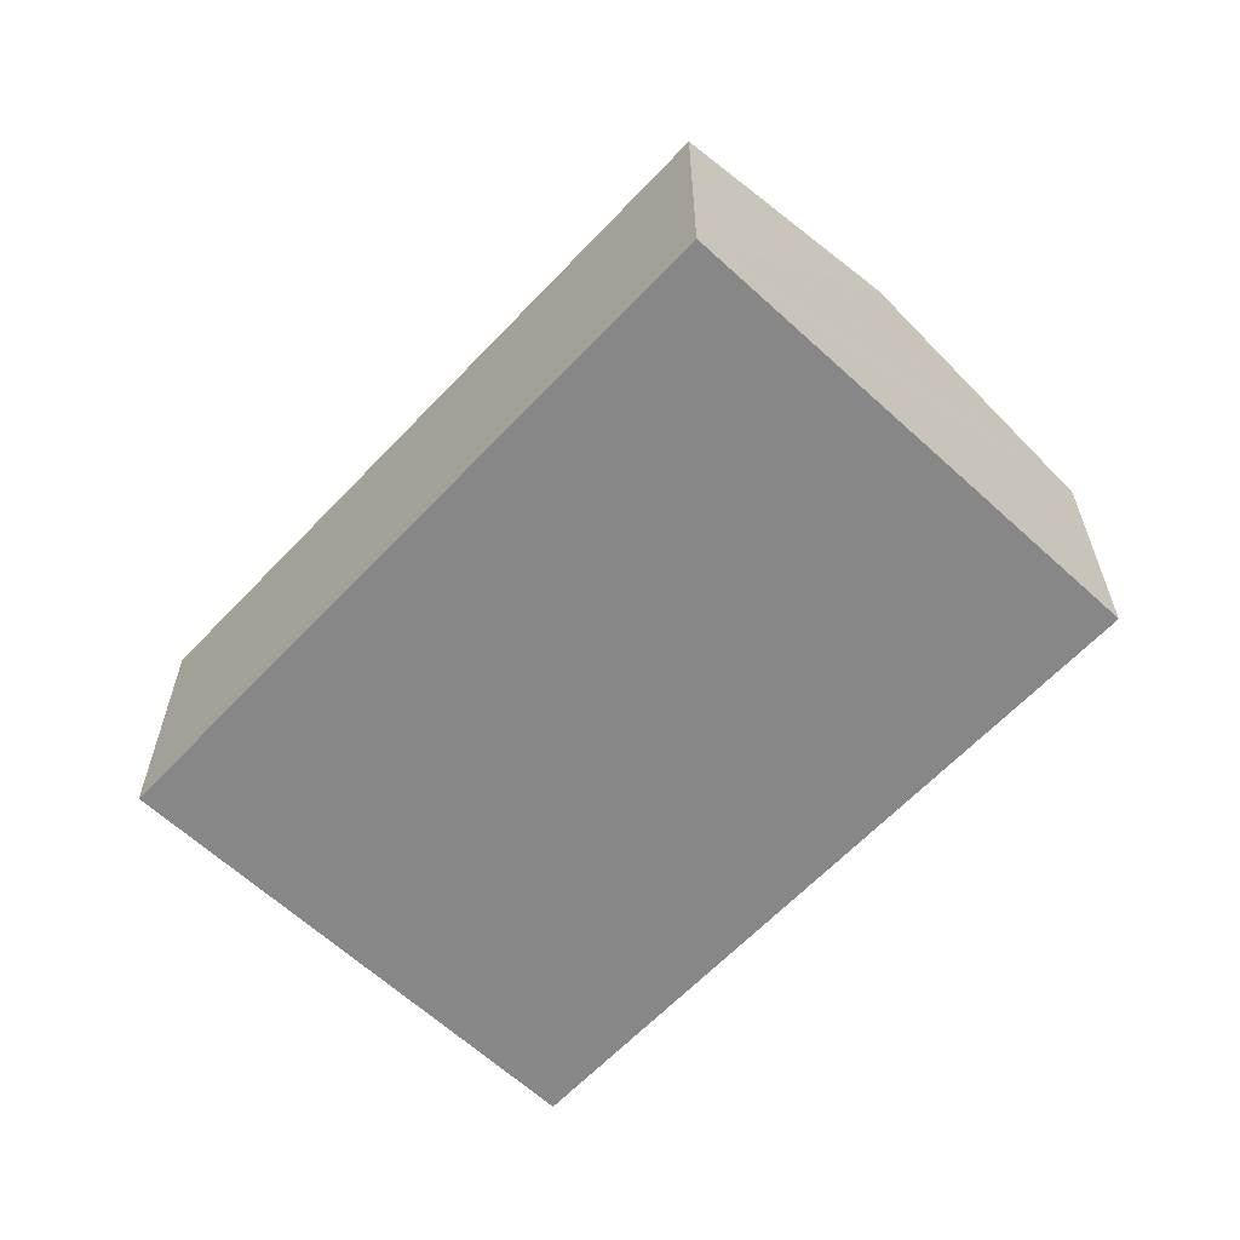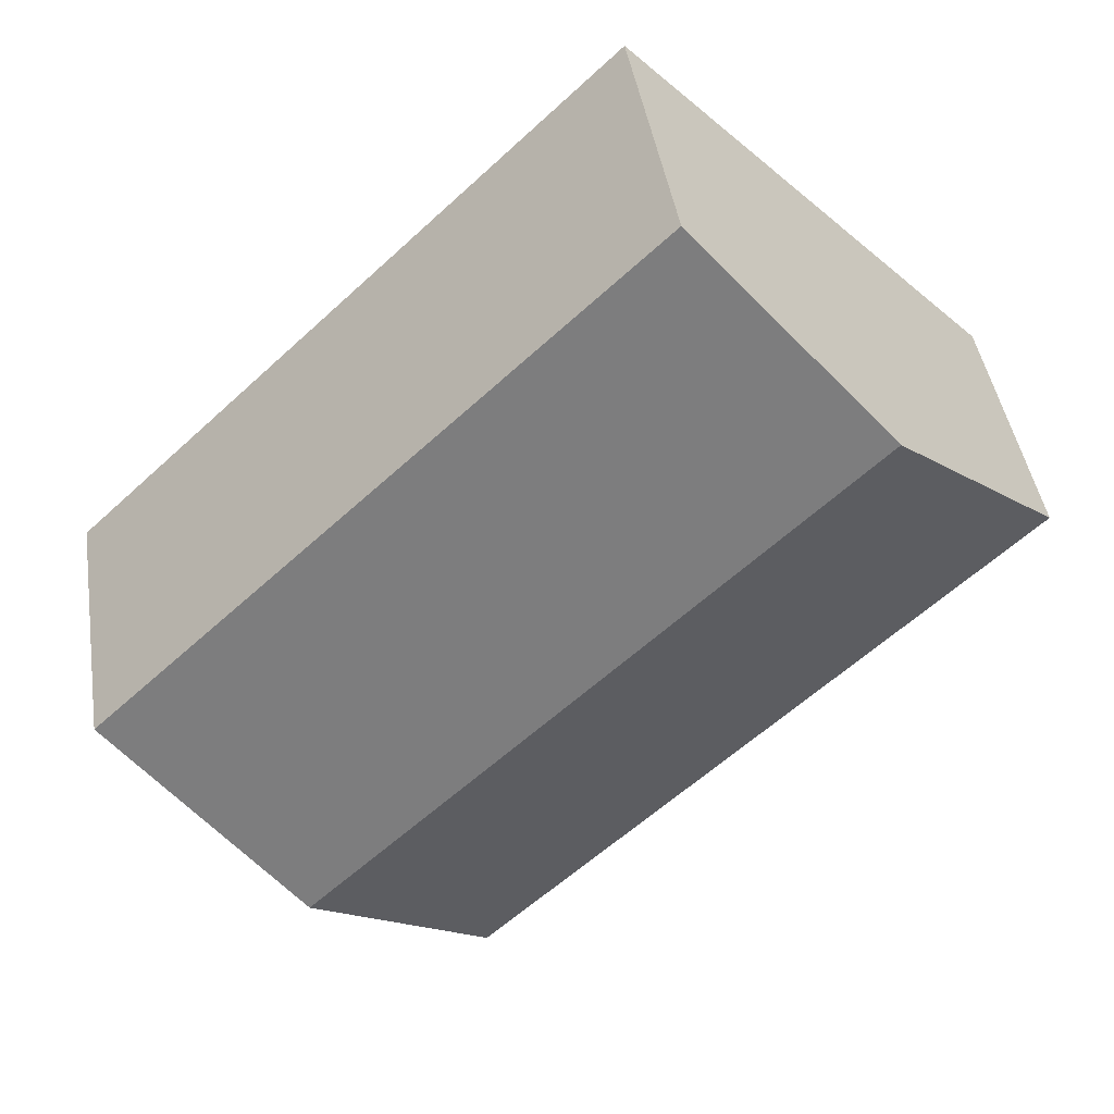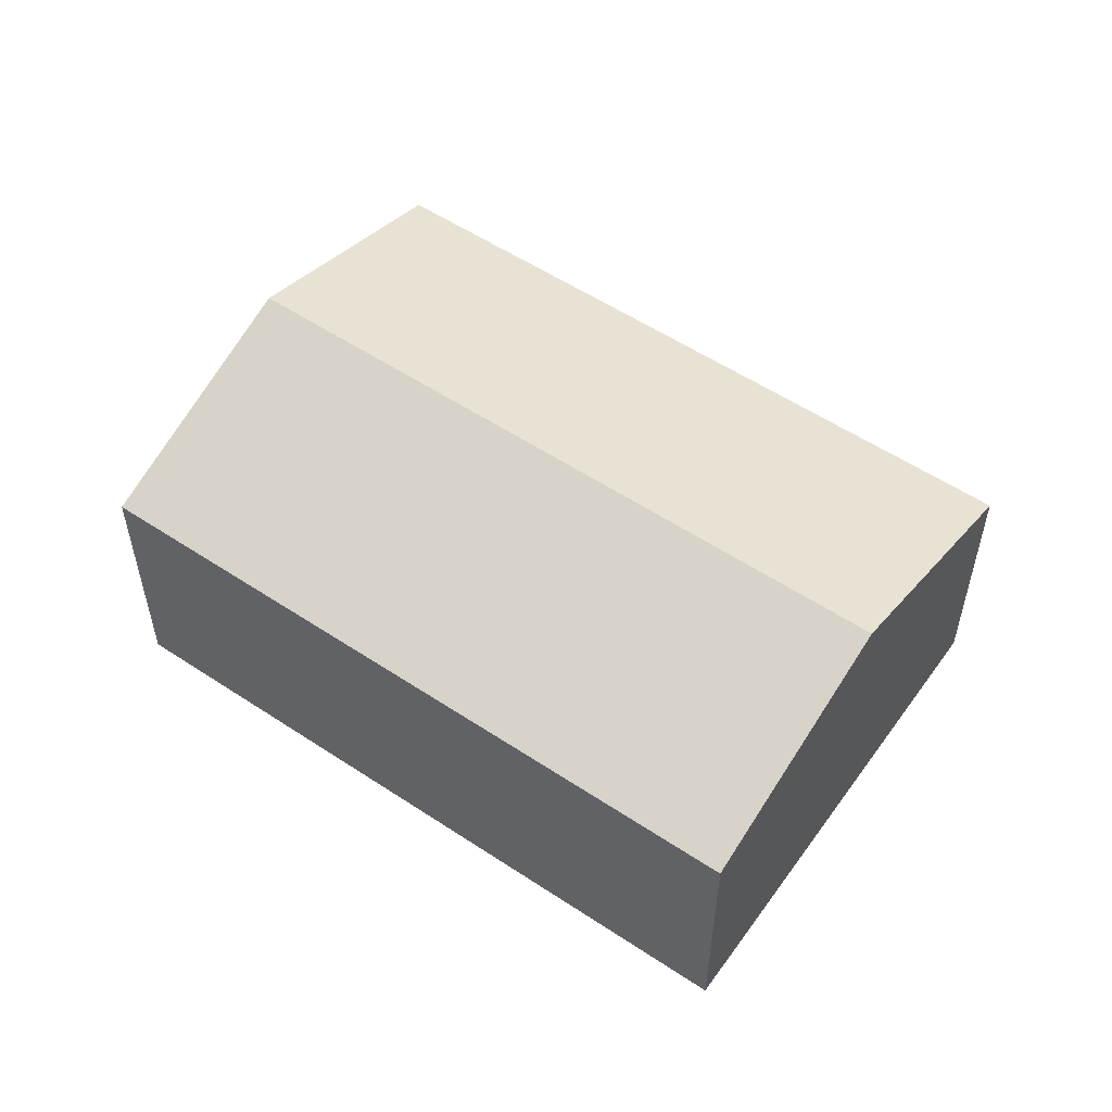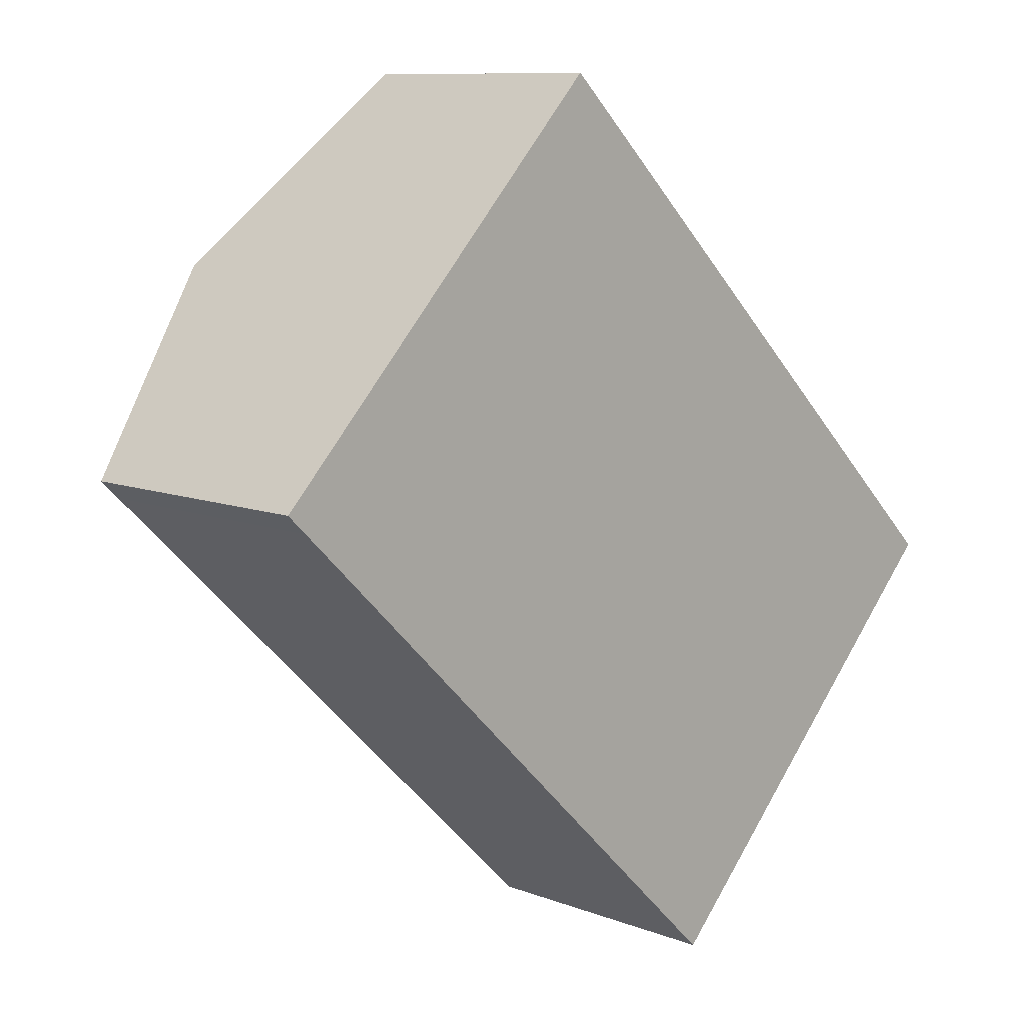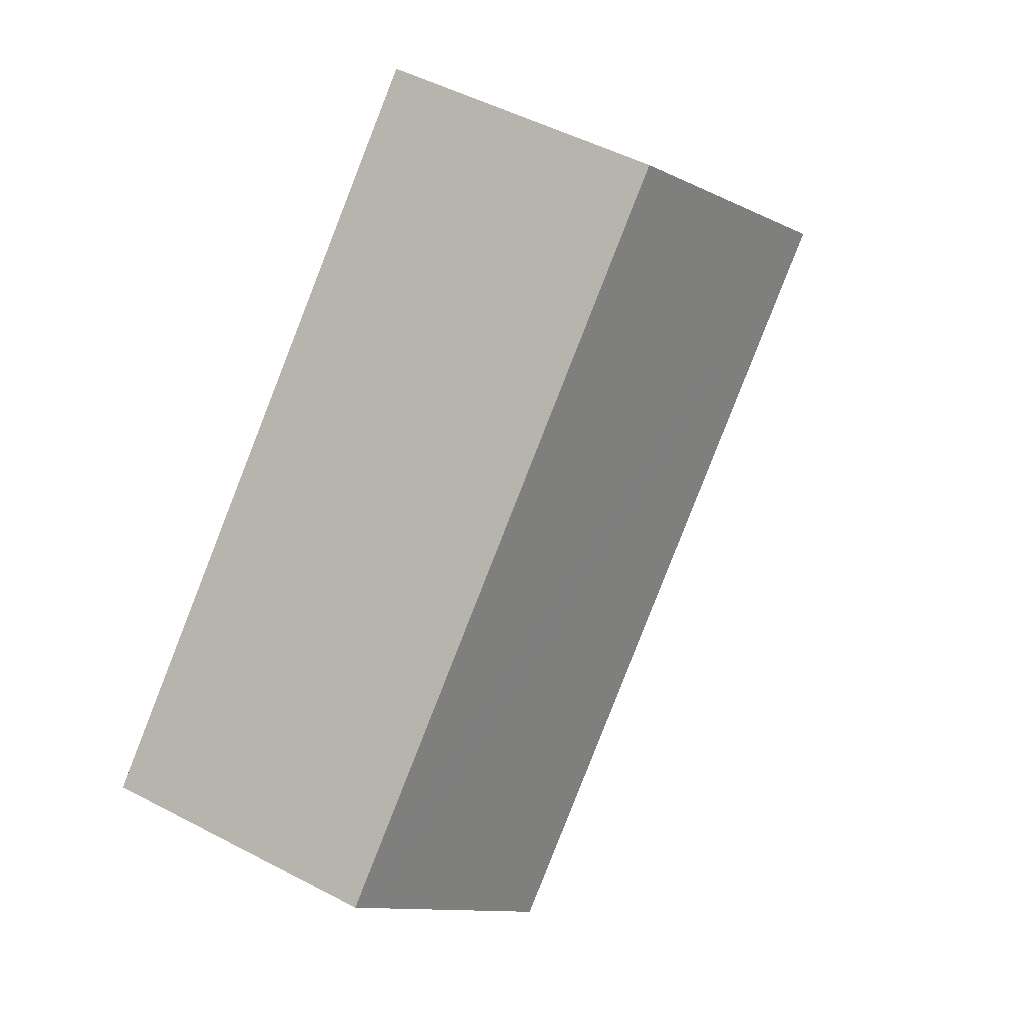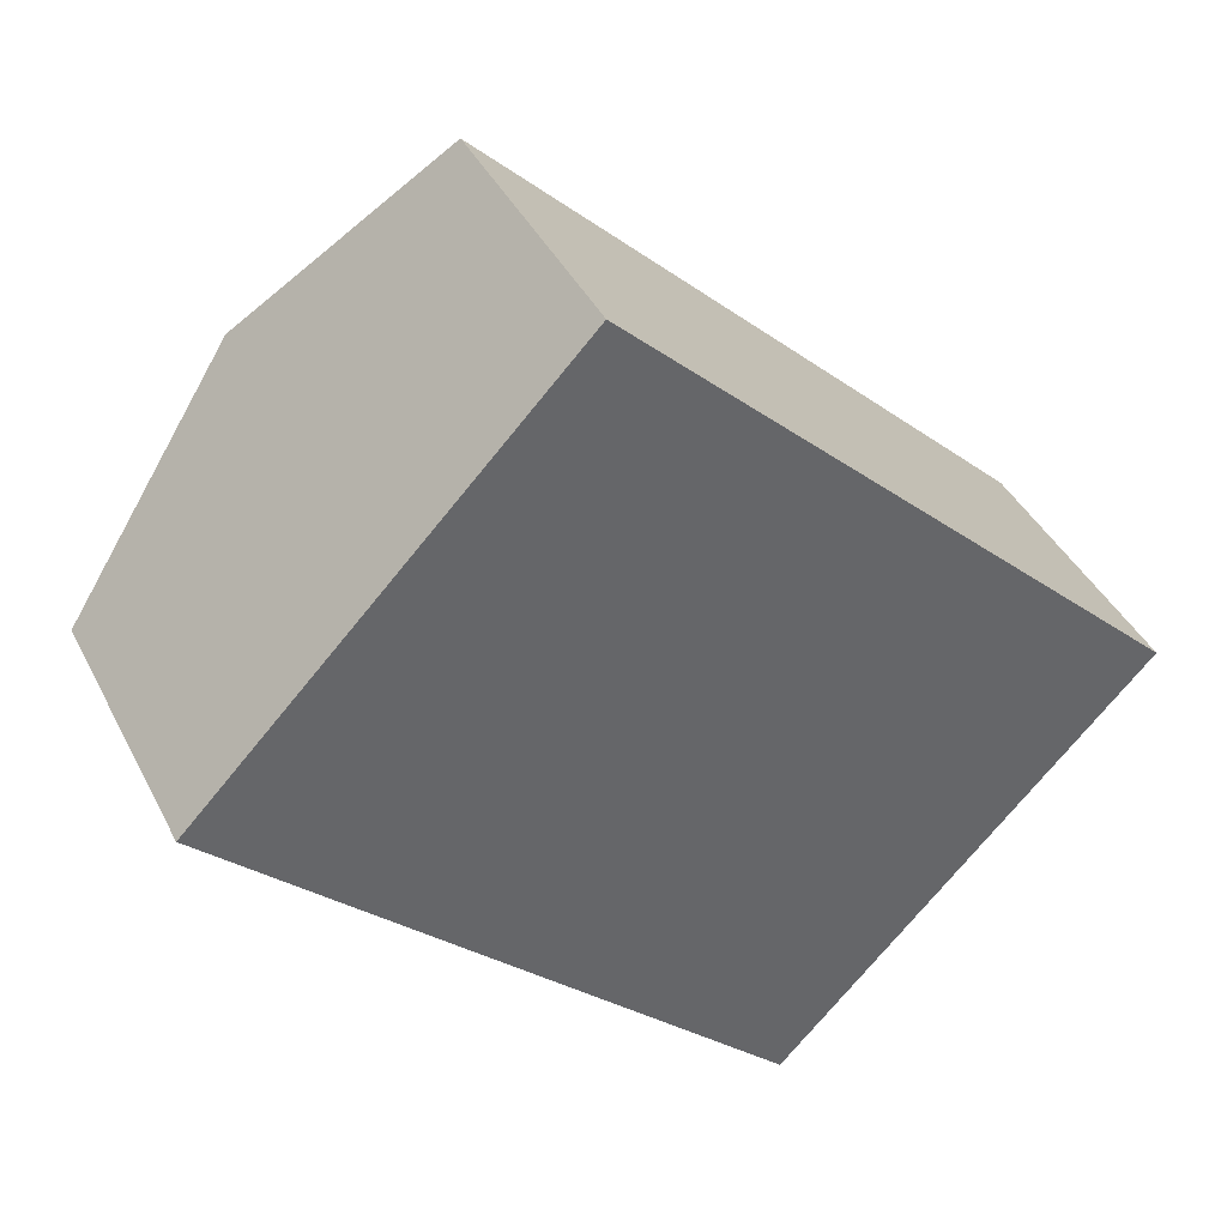
<metadata>
{"format":"obj","ext":"obj","renderer":"f3d","projection":"perspective","resolution":1024,"background":"white","views":[{"elev":-62.6,"azim":90.7,"up":"+Y"},{"elev":43.5,"azim":171.2,"up":"+Z"},{"elev":55.8,"azim":78.7,"up":"+Y"},{"elev":9.6,"azim":-45.0,"up":"+Z"},{"elev":49.1,"azim":120.4,"up":"+Z"},{"elev":40.5,"azim":-24.9,"up":"+Z"}]}
</metadata>
<code>
v  2.146 4.881 -2.07
v  12.92 6.432 -5.945
v  9.676 4.88 -9.341
v  0.347 4.881 -0.333
v  0 4.88 2.988e-16
v  3.252 6.432 3.386
v  16.17 4.874 -2.535
v  6.492 4.886 6.76
v  15.96 4.978 -2.761
v  9.676 5.72e-16 -9.341
v  2.146 1.268e-16 -2.07
v  0.347 2.039e-17 -0.333
v  0 0 0
v  3.252 -2.073e-16 3.386
v  6.492 -4.139e-16 6.76
v  16.17 1.552e-16 -2.535
v  15.96 1.691e-16 -2.761
v  12.92 3.64e-16 -5.945
g defaultobject
f 1 2 3
f 2 1 4
f 2 4 5
f 2 5 6
f 7 6 8
f 6 7 9
f 6 9 2
f 10 1 3
f 1 10 11
f 1 11 4
f 4 11 12
f 4 12 5
f 5 12 13
f 13 6 5
f 6 13 8
f 8 13 14
f 8 14 15
f 15 7 8
f 7 15 16
f 16 9 7
f 9 16 2
f 2 16 3
f 3 16 17
f 3 17 18
f 3 18 10
f 12 14 13
f 14 12 11
f 14 11 10
f 14 10 15
f 15 10 17
f 15 17 16
f 17 10 18

</code>
